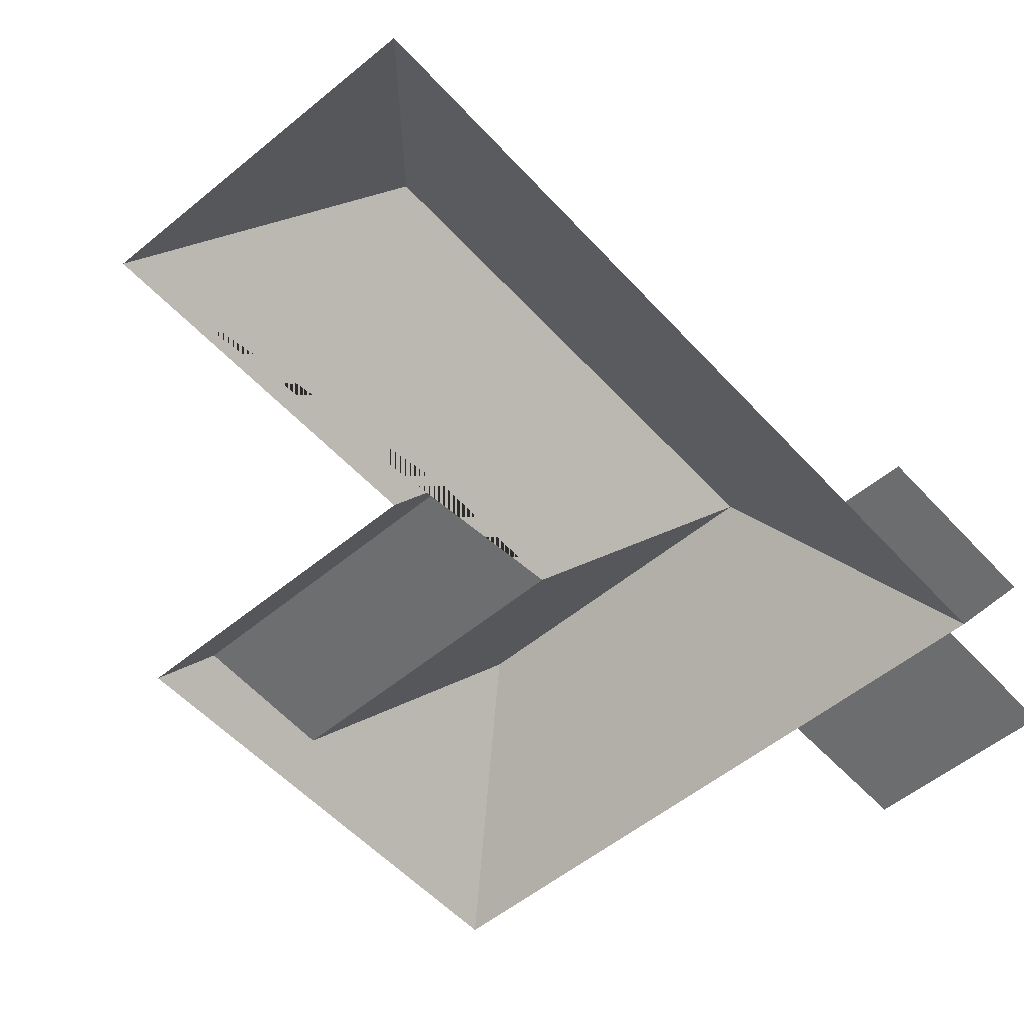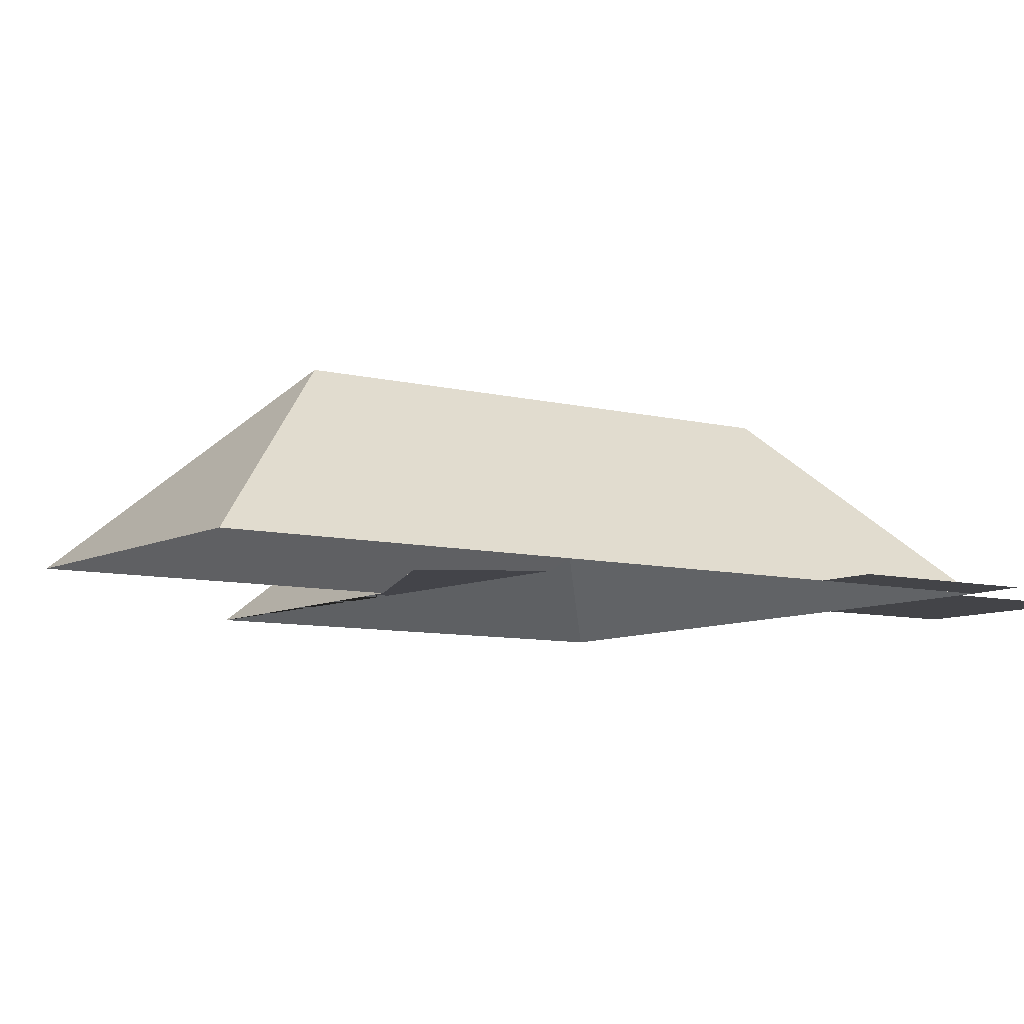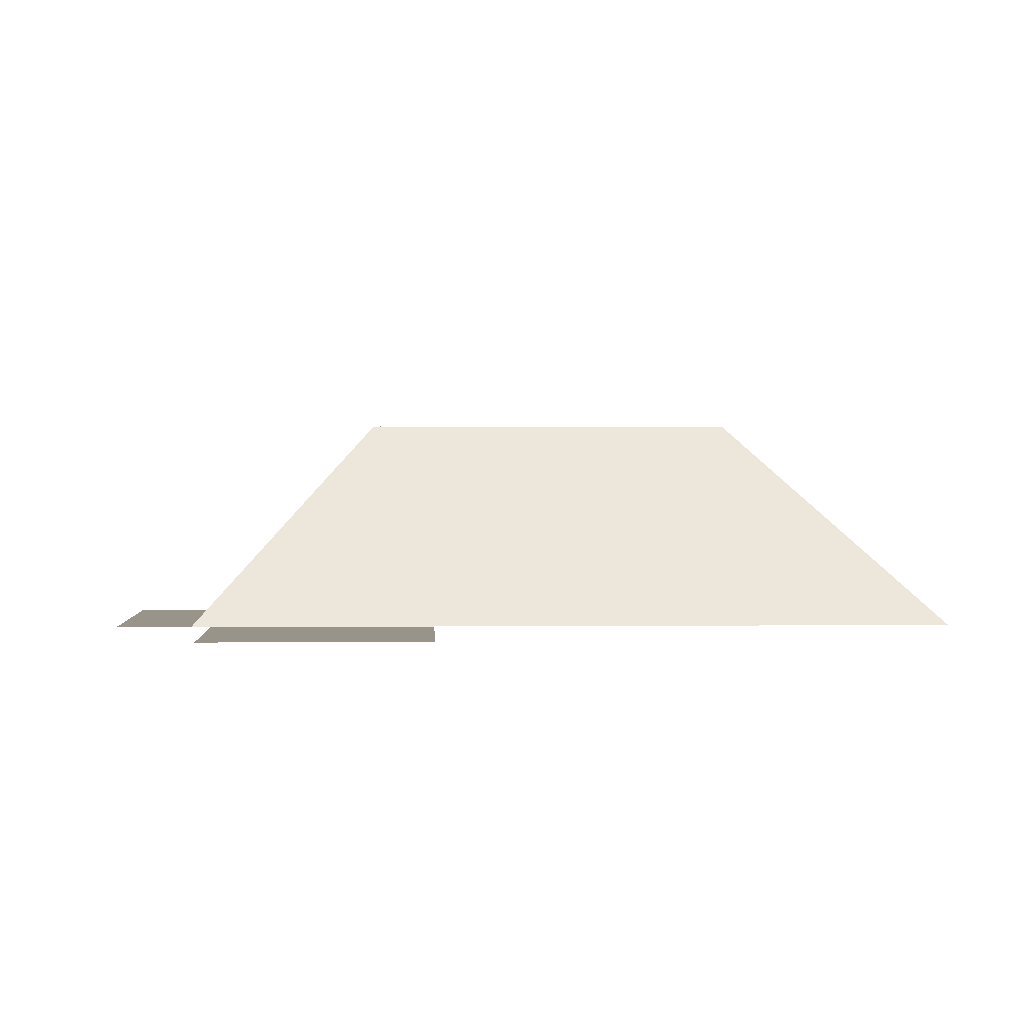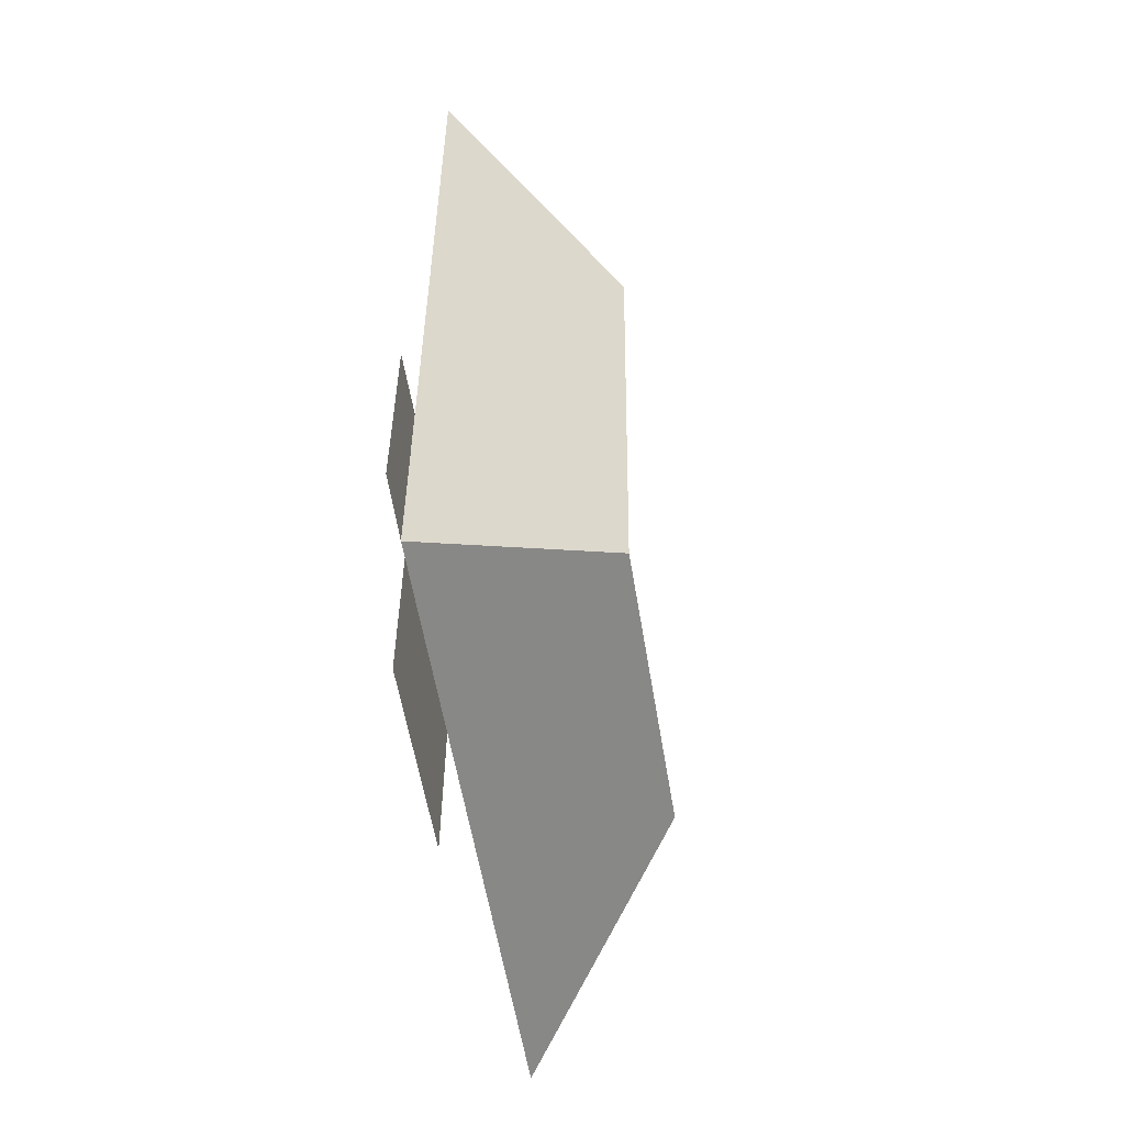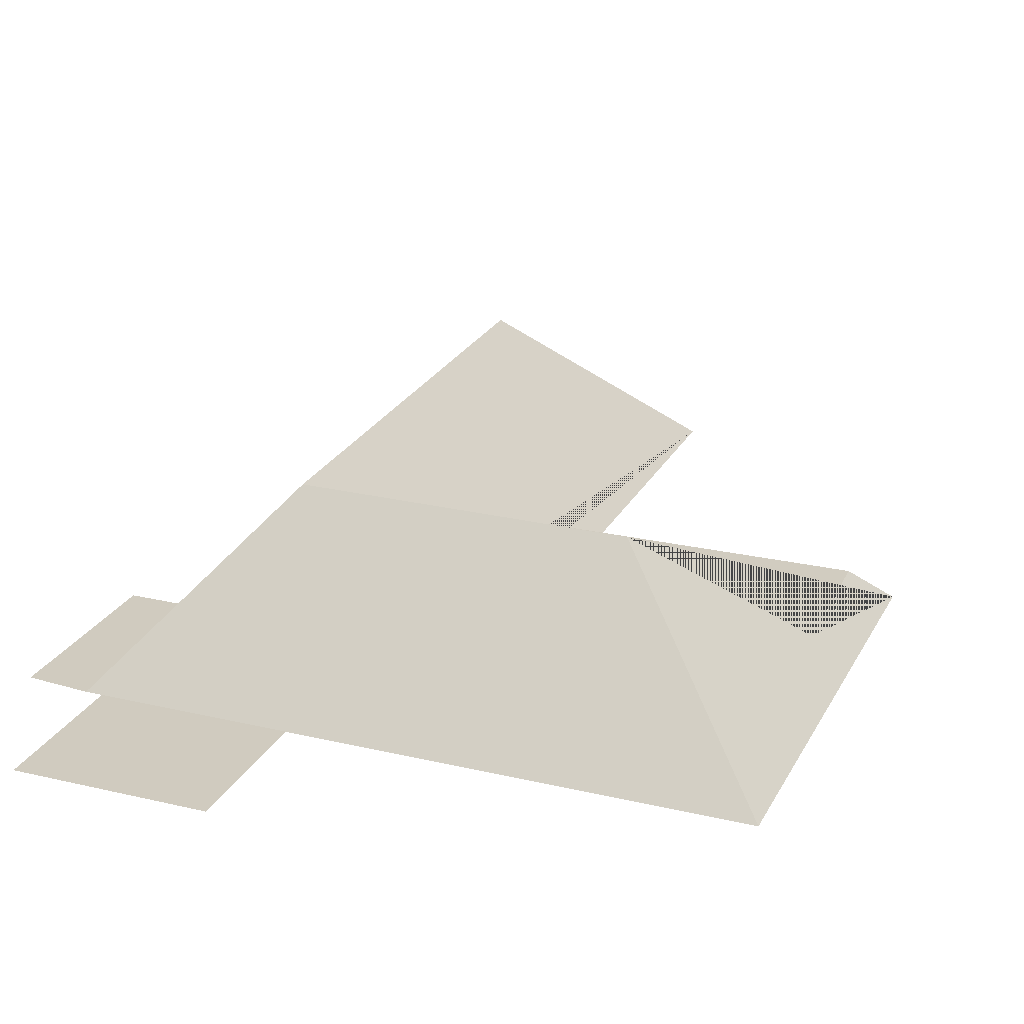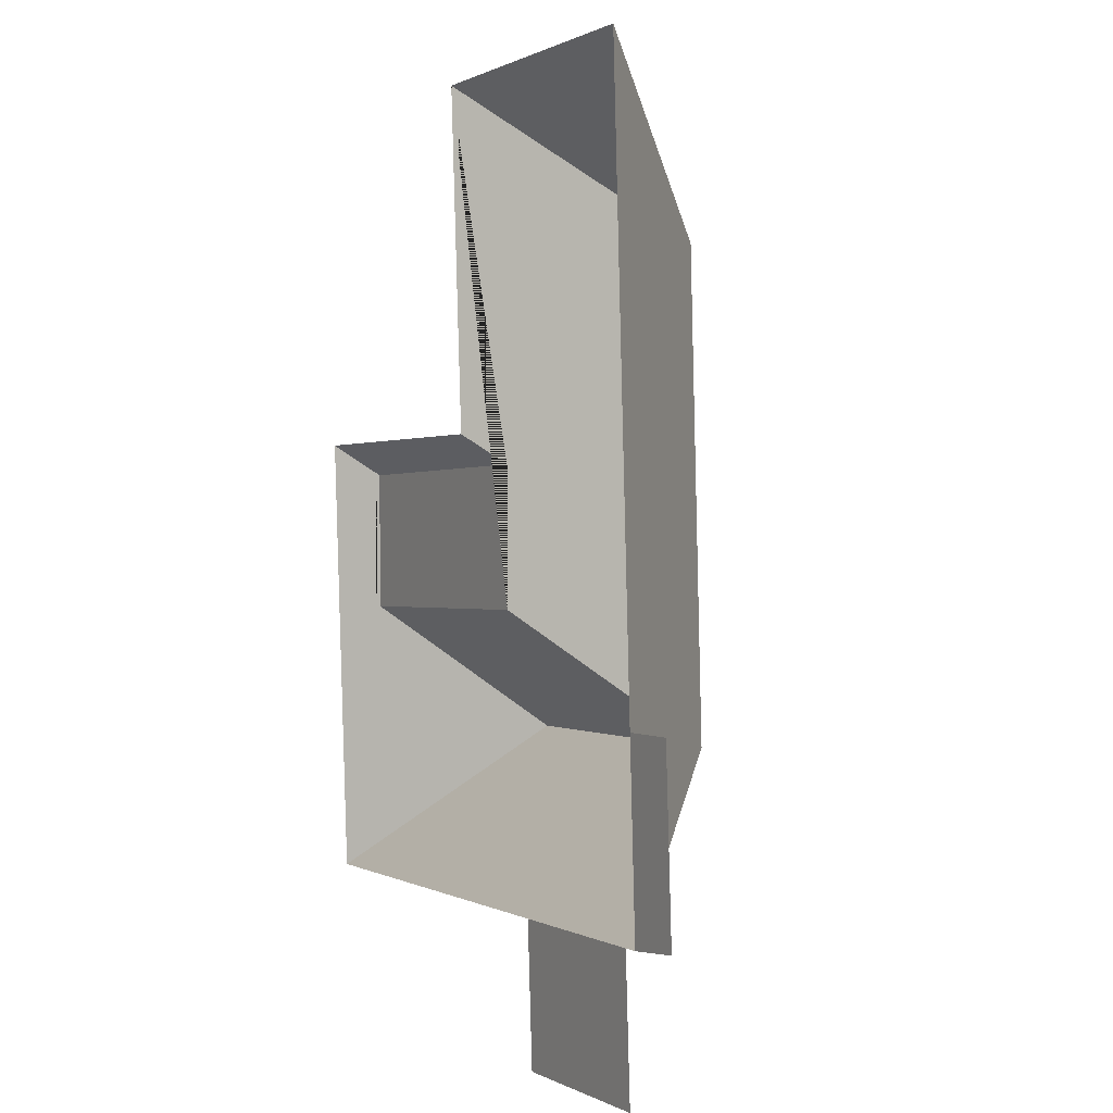
<metadata>
{"format":"obj","ext":"obj","renderer":"f3d","projection":"perspective","resolution":1024,"background":"white","views":[{"elev":-53.9,"azim":38.1,"up":"+Y"},{"elev":-8.2,"azim":52.1,"up":"+Y"},{"elev":1.9,"azim":174.6,"up":"+Y"},{"elev":-51.5,"azim":99.1,"up":"+Z"},{"elev":23.7,"azim":-161.5,"up":"+Y"},{"elev":4.1,"azim":61.4,"up":"+Z"}]}
</metadata>
<code>
o CG10_500_049072_0046_roof
v 285.8 75 -419.6
v 208.7 75 -423.9
v 25.76 75 -373
v 205.3 75 -362.9
v 289.2 75 -358.2
v 282.4 75 -358.6
v 314.8 75 -354.5
v 223.8 144.4 -297
v 93.33 144.2 -304.5
v 310.4 75 -276.6
v 285.1 75 -278
v 33.53 89.09 -252.8
v 163.6 87.69 -243.7
v 31.27 90.19 -192.7
v 161.3 88.79 -183.8
v 14.83 75 -179.2
v 146.6 75 -171.6
v 212.9 145 -94.73
v 138.5 75 -28.27
v 272 75 -20.75
v 285.8 0 -419.6
v 208.7 0 -423.9
v 205.3 0 -362.9
v 25.76 0 -373
v 14.83 0 -179.2
v 146.6 0 -171.6
v 138.5 0 -28.27
v 272 0 -20.75
v 285.1 0 -278
v 310.4 0 -276.6
v 314.8 0 -354.5
v 289.2 0 -358.2
v 282.4 0 -358.6
f 19 17 15 13 8 18
f 19 20 18
f 5 6 4 3 9 8
f 20 11 5 8 18
f 9 12 13 8
f 16 14 12 9 3
f 14 15 13 12
f 16 17 15 14
f 11 10 7 5
f 4 2 1 6

</code>
